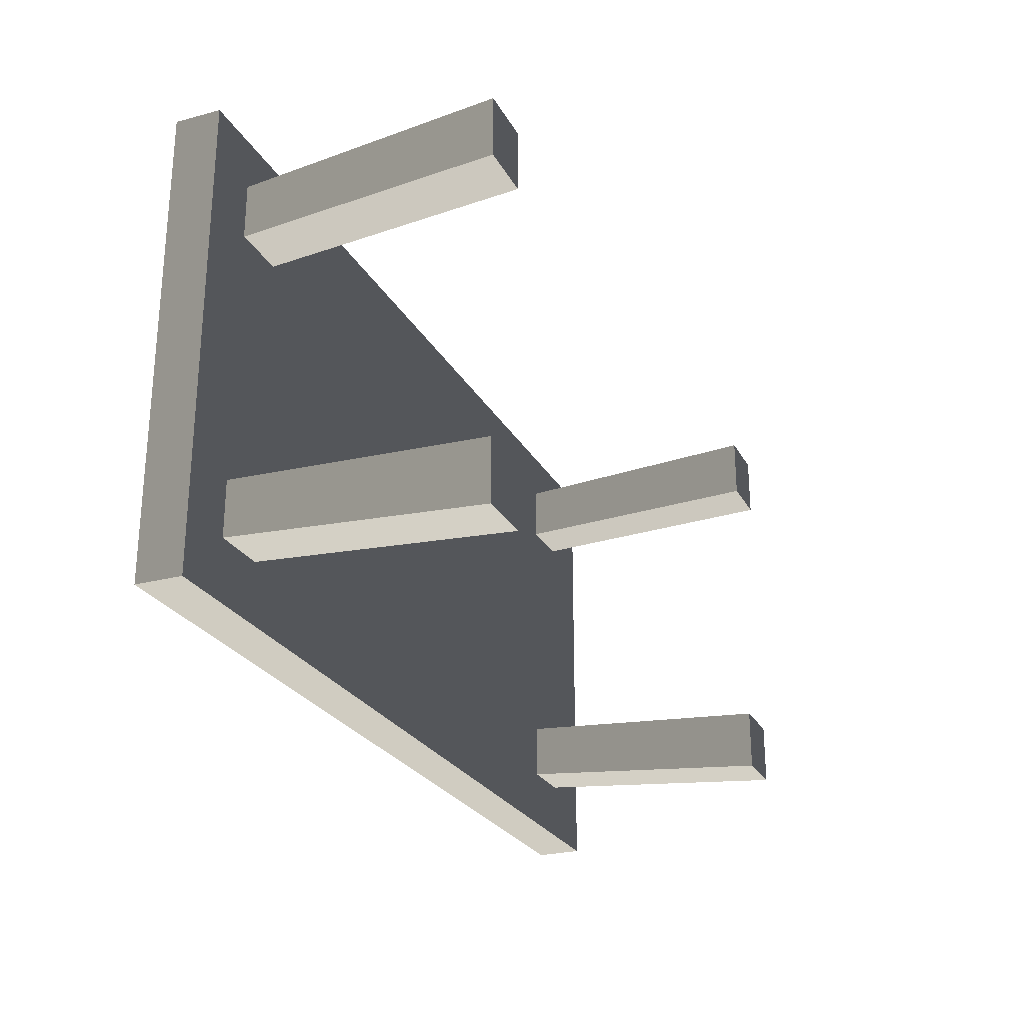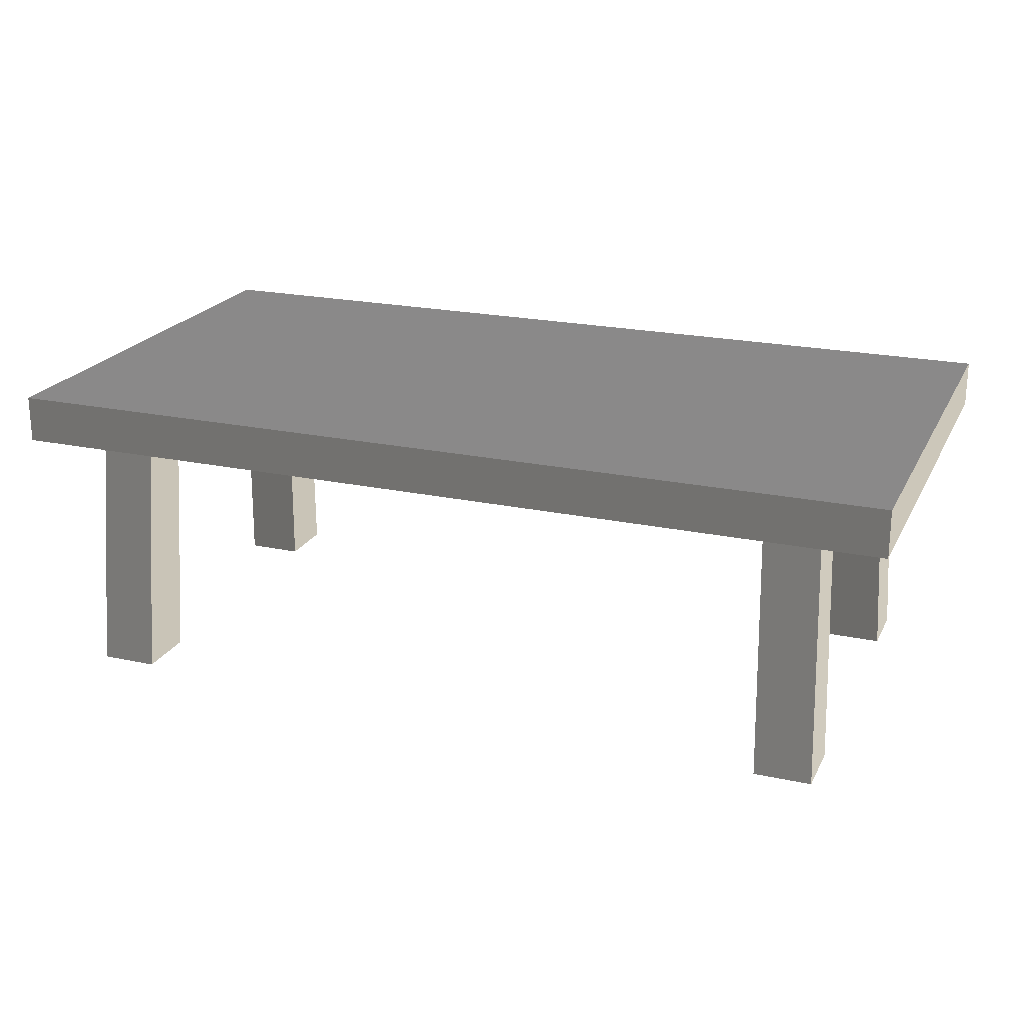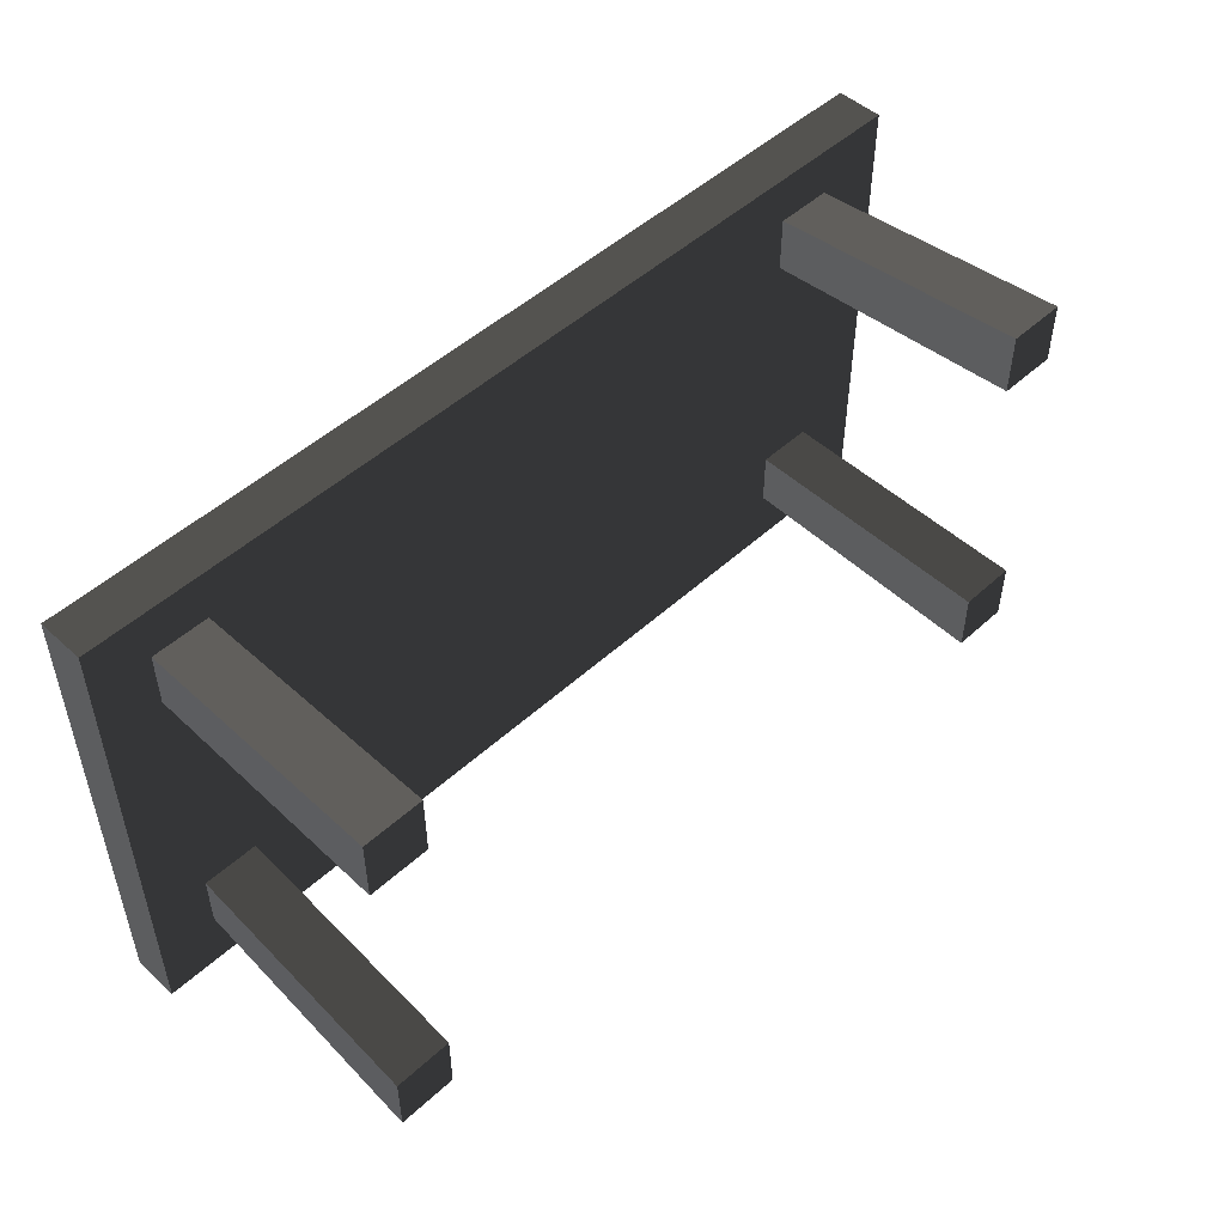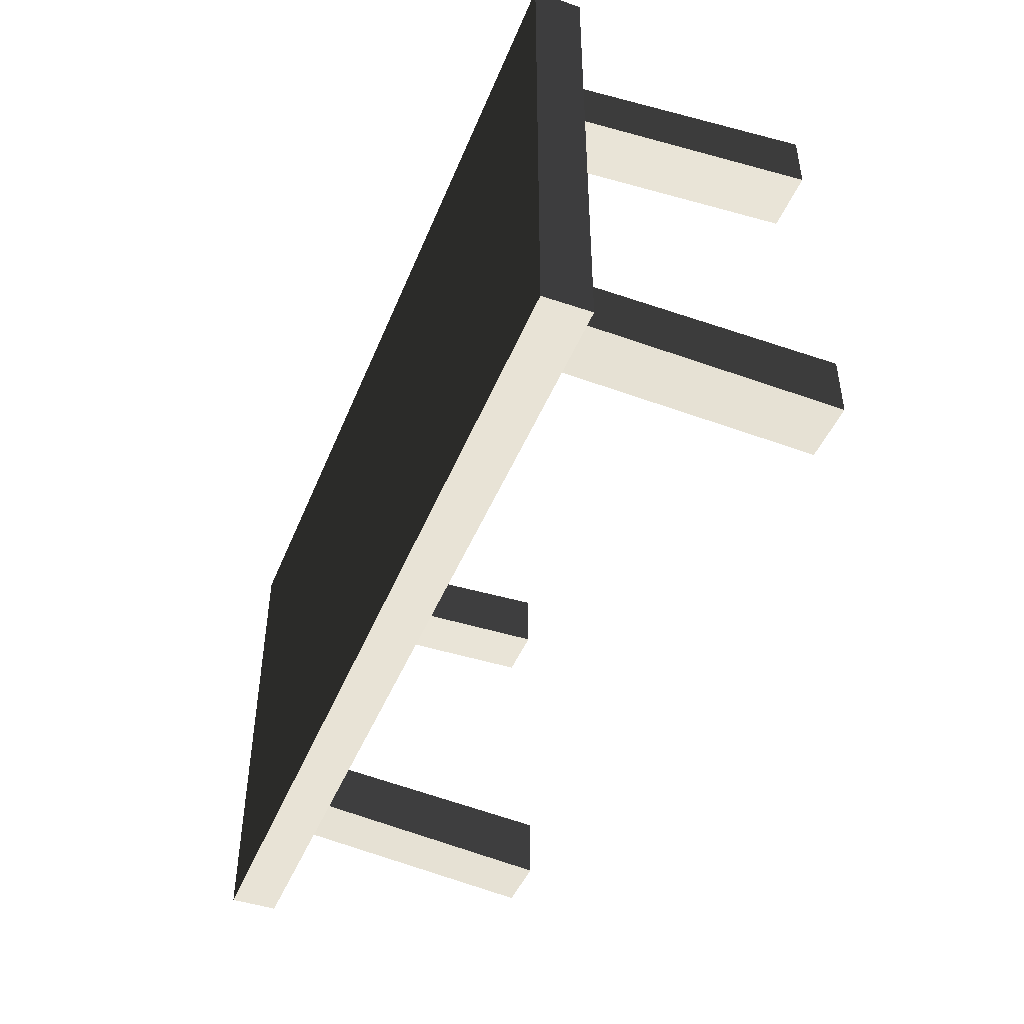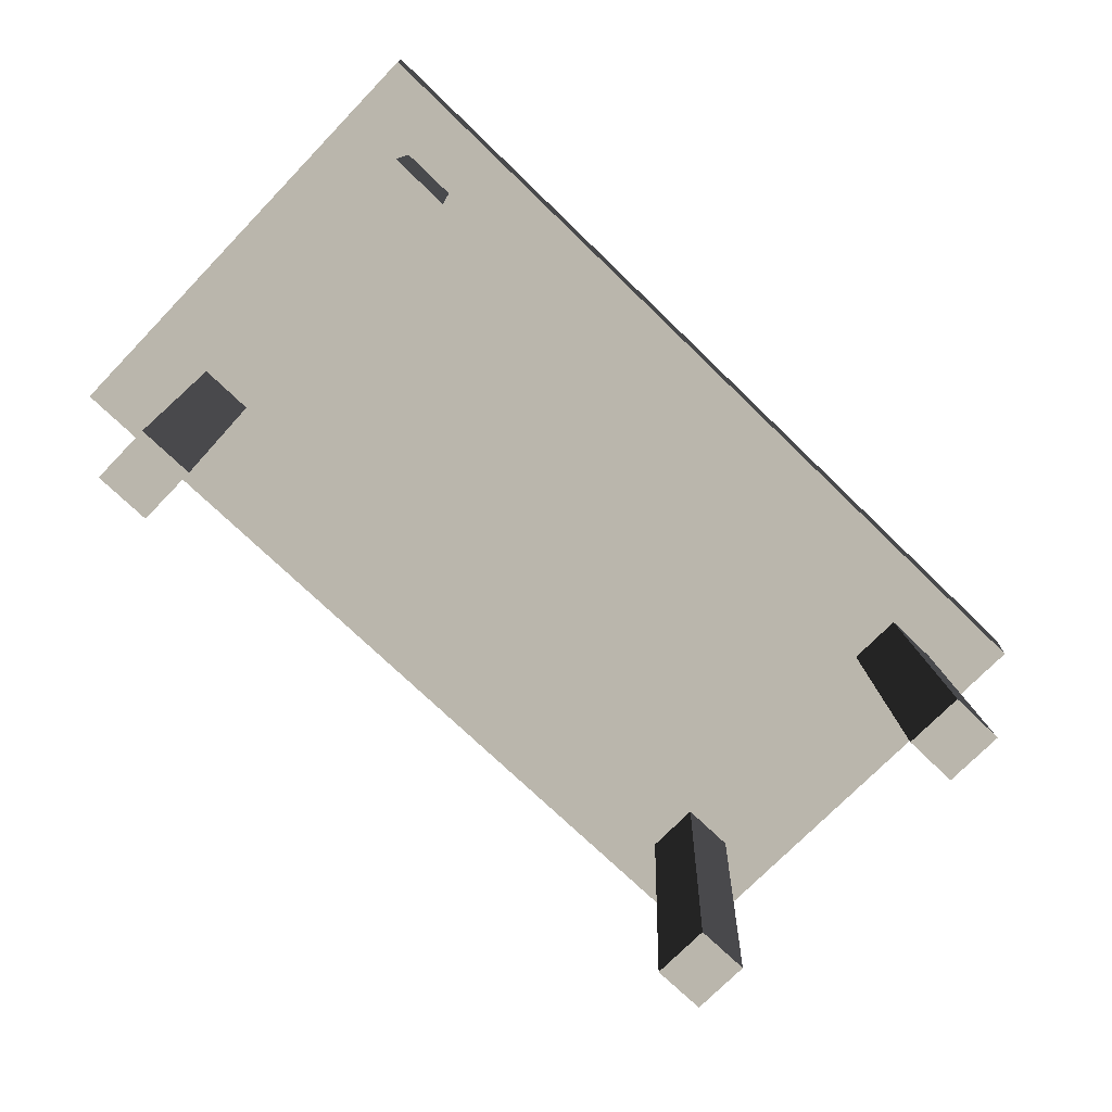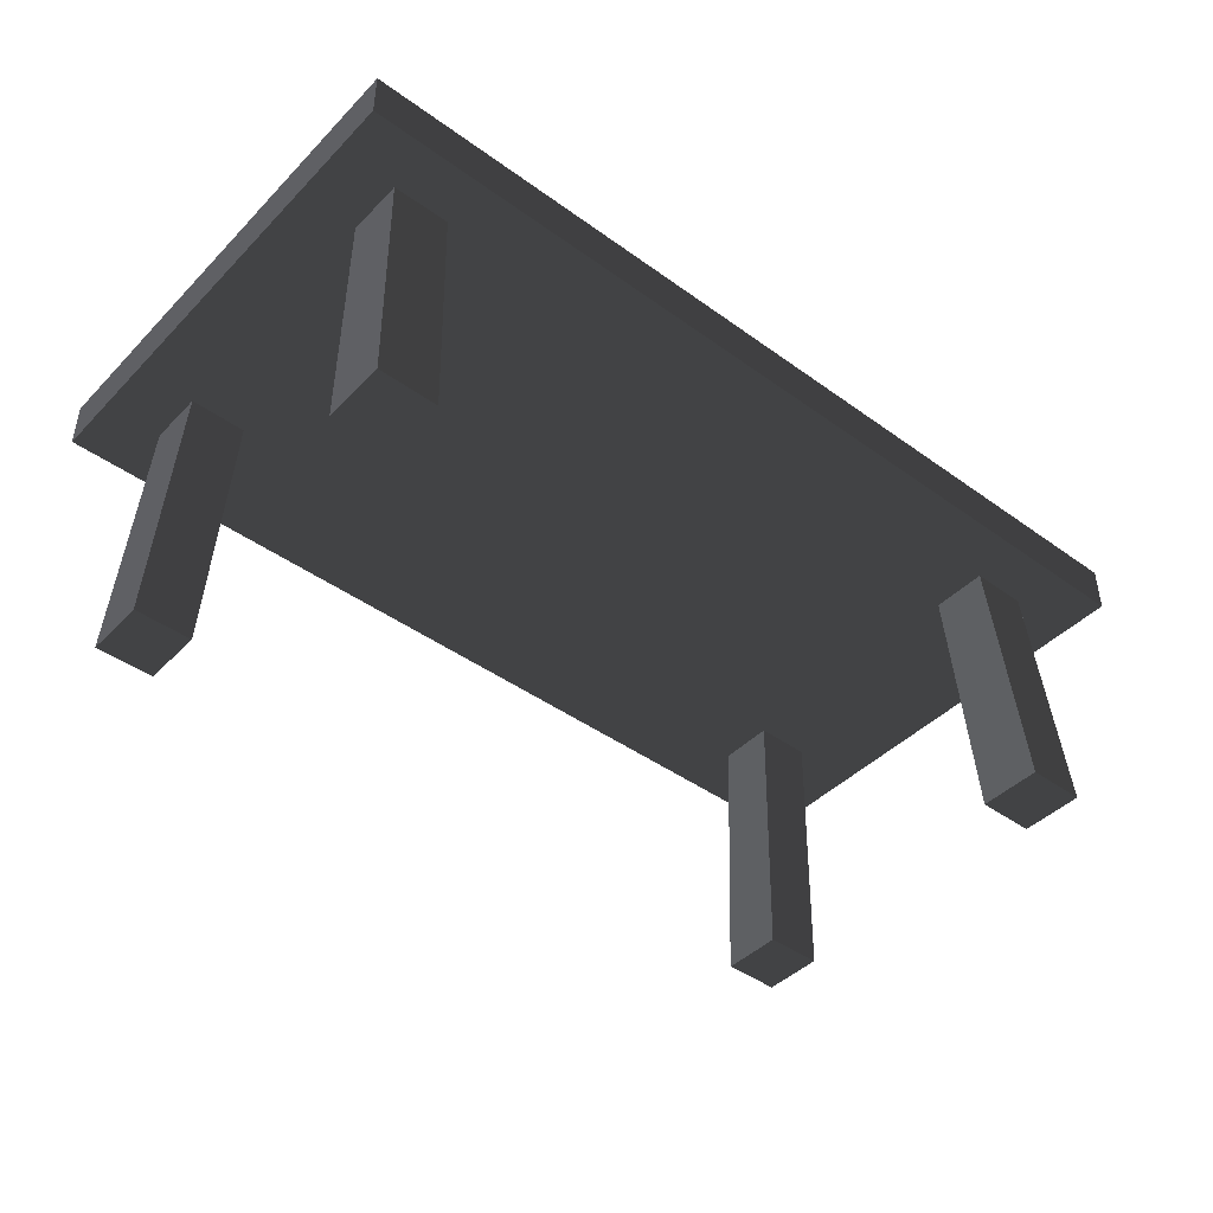
<metadata>
{"format":"obj","ext":"obj","renderer":"f3d","projection":"perspective","resolution":1024,"background":"white","views":[{"elev":-25.6,"azim":113.0,"up":"+Y"},{"elev":21.5,"azim":-159.1,"up":"+Z"},{"elev":49.8,"azim":134.9,"up":"+Y"},{"elev":-45.5,"azim":68.6,"up":"+Y"},{"elev":-73.3,"azim":-44.1,"up":"+Z"},{"elev":-43.5,"azim":139.6,"up":"+Z"}]}
</metadata>
<code>
v -1.362 0.7183 0.7799
v 1.362 0.7183 0.7799
v 1.362 0.7183 0.9206
v -1.362 0.7183 0.9206
v 1.362 -0.7183 0.9206
v 1.362 3.939e-07 0.9206
v 1.362 5.063e-07 0.7799
v 1.362 -0.7183 0.7799
v -1.362 -0.7183 0.7799
v -1.362 1.549e-07 0.7799
v -1.362 4.241e-08 0.9206
v -1.362 -0.7183 0.9206
v 1.362 -0.7183 0.7799
v -1.362 -0.7183 0.7799
v -1.362 -0.7183 0.9206
v 1.362 -0.7183 0.9206
v -1.362 4.241e-08 0.9206
v 1.362 3.939e-07 0.9206
v 1.362 -0.7183 0.9206
v -1.362 -0.7183 0.9206
v 1.362 3.939e-07 0.9206
v 1.362 0.7183 0.9206
v 1.362 0.7183 0.7799
v 1.362 5.063e-07 0.7799
v 1.362 3.939e-07 0.9206
v -1.362 4.241e-08 0.9206
v -1.362 0.7183 0.9206
v 1.362 0.7183 0.9206
v -1.362 1.549e-07 0.7799
v -1.362 0.7183 0.7799
v -1.362 0.7183 0.9206
v -1.362 4.241e-08 0.9206
v 1.216 0.4422 2.937e-07
v 1.187 0.3998 0.7799
v 1.187 0.5688 0.7799
v 1.216 0.6291 4.43e-07
v 1.043 0.4422 2.937e-07
v 1.043 0.6291 4.43e-07
v 1.018 0.5688 0.7799
v 1.018 0.3998 0.7799
v 1.043 0.4422 2.937e-07
v 1.018 0.3998 0.7799
v 1.187 0.3998 0.7799
v 1.216 0.4422 2.937e-07
v 1.043 0.6291 4.43e-07
v 1.216 0.6291 4.43e-07
v 1.187 0.5688 0.7799
v 1.018 0.5688 0.7799
v -1.178 -0.4119 -2.695e-07
v -1.15 -0.3695 0.7799
v -1.15 -0.5385 0.7799
v -1.178 -0.5988 -4.188e-07
v -1.005 -0.4119 -2.695e-07
v -1.005 -0.5988 -4.188e-07
v -0.9812 -0.5385 0.7799
v -0.9812 -0.3695 0.7799
v -1.005 -0.4119 -2.695e-07
v -0.9812 -0.3695 0.7799
v -1.15 -0.3695 0.7799
v -1.178 -0.4119 -2.695e-07
v -1.005 -0.5988 -4.188e-07
v -1.178 -0.5988 -4.188e-07
v -1.15 -0.5385 0.7799
v -0.9812 -0.5385 0.7799
v 1.216 -0.4119 -2.695e-07
v 1.216 -0.5988 -4.188e-07
v 1.187 -0.5385 0.7799
v 1.187 -0.3695 0.7799
v 1.018 -0.5385 0.7799
v 1.043 -0.5988 -4.188e-07
v 1.043 -0.4119 -2.695e-07
v 1.018 -0.3695 0.7799
v 1.043 -0.4119 -2.695e-07
v 1.216 -0.4119 -2.695e-07
v 1.187 -0.3695 0.7799
v 1.018 -0.3695 0.7799
v 1.187 -0.5385 0.7799
v 1.216 -0.5988 -4.188e-07
v 1.043 -0.5988 -4.188e-07
v 1.018 -0.5385 0.7799
v -1.178 0.4422 2.937e-07
v -1.178 0.6291 4.43e-07
v -1.15 0.5688 0.7799
v -1.15 0.3998 0.7799
v -0.9812 0.5688 0.7799
v -1.005 0.6291 4.43e-07
v -1.005 0.4422 2.937e-07
v -0.9812 0.3998 0.7799
v -1.005 0.4422 2.937e-07
v -1.178 0.4422 2.937e-07
v -1.15 0.3998 0.7799
v -0.9812 0.3998 0.7799
v -1.15 0.5688 0.7799
v -1.178 0.6291 4.43e-07
v -1.005 0.6291 4.43e-07
v -0.9812 0.5688 0.7799
v -1.362 -0.7183 0.7799
v 1.362 -0.7183 0.7799
v 1.362 5.063e-07 0.7799
v 1.362 0.7183 0.7799
v -1.362 0.7183 0.7799
v -1.362 1.549e-07 0.7799
v 1.216 0.4422 2.937e-07
v 1.216 0.6291 4.43e-07
v 1.043 0.6291 4.43e-07
v 1.043 0.4422 2.937e-07
v -1.178 -0.4119 -2.695e-07
v -1.178 -0.5988 -4.188e-07
v -1.005 -0.5988 -4.188e-07
v -1.005 -0.4119 -2.695e-07
v 1.216 -0.5988 -4.188e-07
v 1.216 -0.4119 -2.695e-07
v 1.043 -0.4119 -2.695e-07
v 1.043 -0.5988 -4.188e-07
v -1.178 0.6291 4.43e-07
v -1.178 0.4422 2.937e-07
v -1.005 0.4422 2.937e-07
v -1.005 0.6291 4.43e-07
g Table_Wooden_01_(5)_6788_75
f 1 3 2
f 1 4 3
f 5 7 6
f 5 8 7
f 9 11 10
f 9 12 11
f 13 15 14
f 13 16 15
f 17 19 18
f 17 20 19
f 21 23 22
f 21 24 23
f 25 27 26
f 25 28 27
f 29 31 30
f 29 32 31
f 33 35 34
f 33 36 35
f 37 39 38
f 37 40 39
f 41 43 42
f 41 44 43
f 45 47 46
f 45 48 47
f 49 51 50
f 49 52 51
f 53 55 54
f 53 56 55
f 57 59 58
f 57 60 59
f 61 63 62
f 61 64 63
f 65 67 66
f 65 68 67
f 69 71 70
f 69 72 71
f 73 75 74
f 73 76 75
f 77 79 78
f 77 80 79
f 81 83 82
f 81 84 83
f 85 87 86
f 85 88 87
f 89 91 90
f 89 92 91
f 93 95 94
f 93 96 95
f 97 99 98
f 99 97 100
f 100 97 101
f 101 97 102
f 103 105 104
f 103 106 105
f 107 109 108
f 107 110 109
f 111 113 112
f 111 114 113
f 115 117 116
f 115 118 117

</code>
